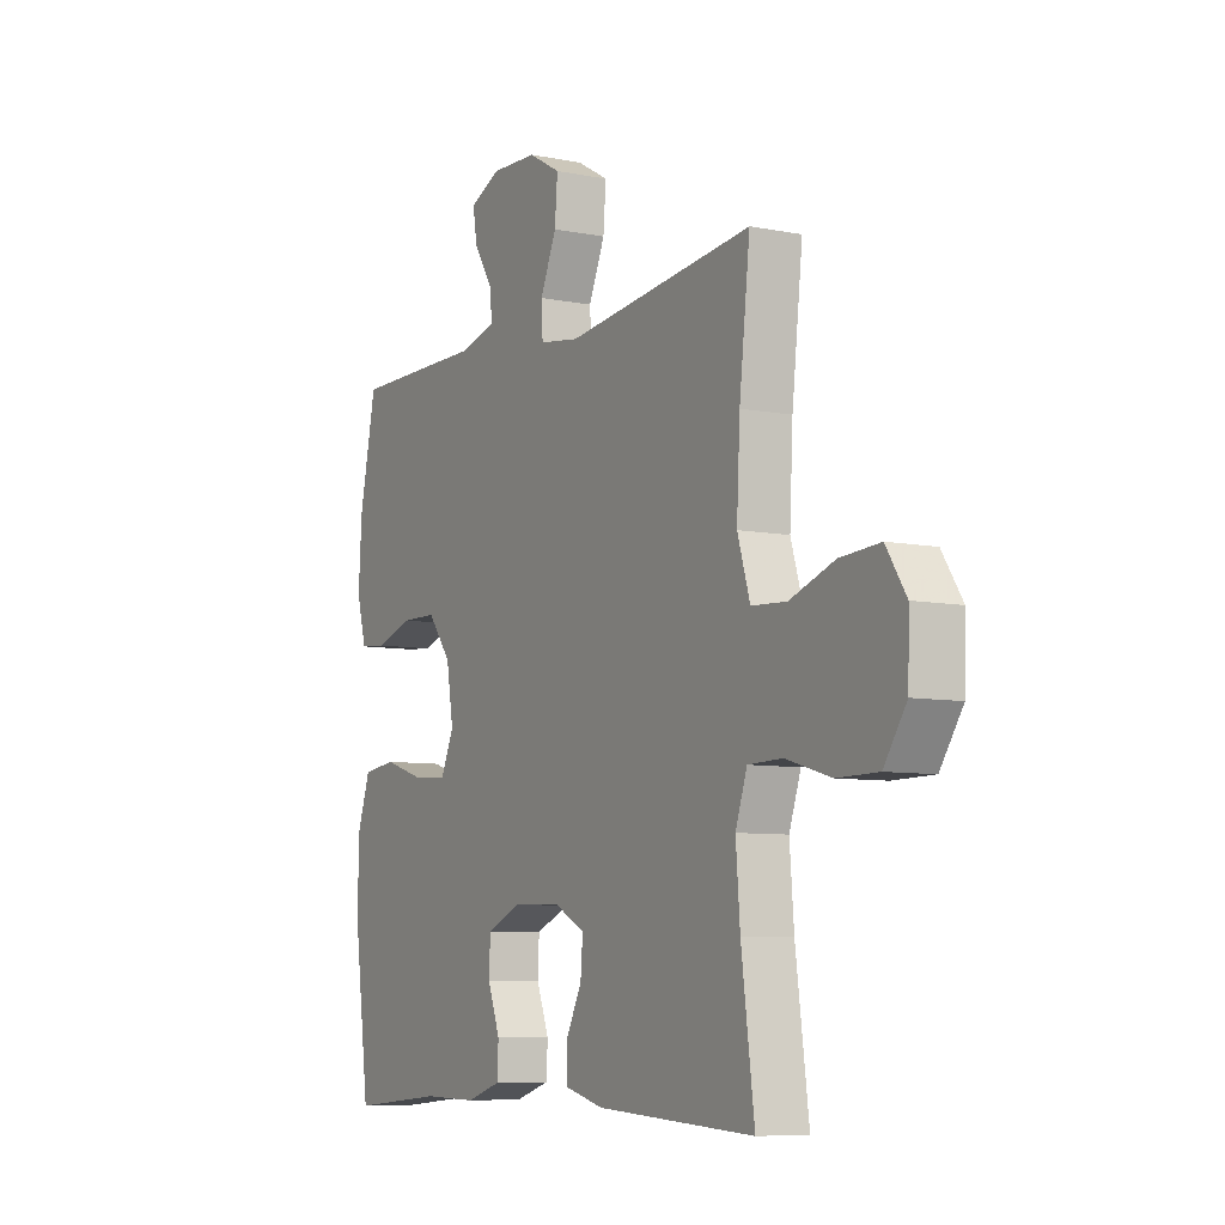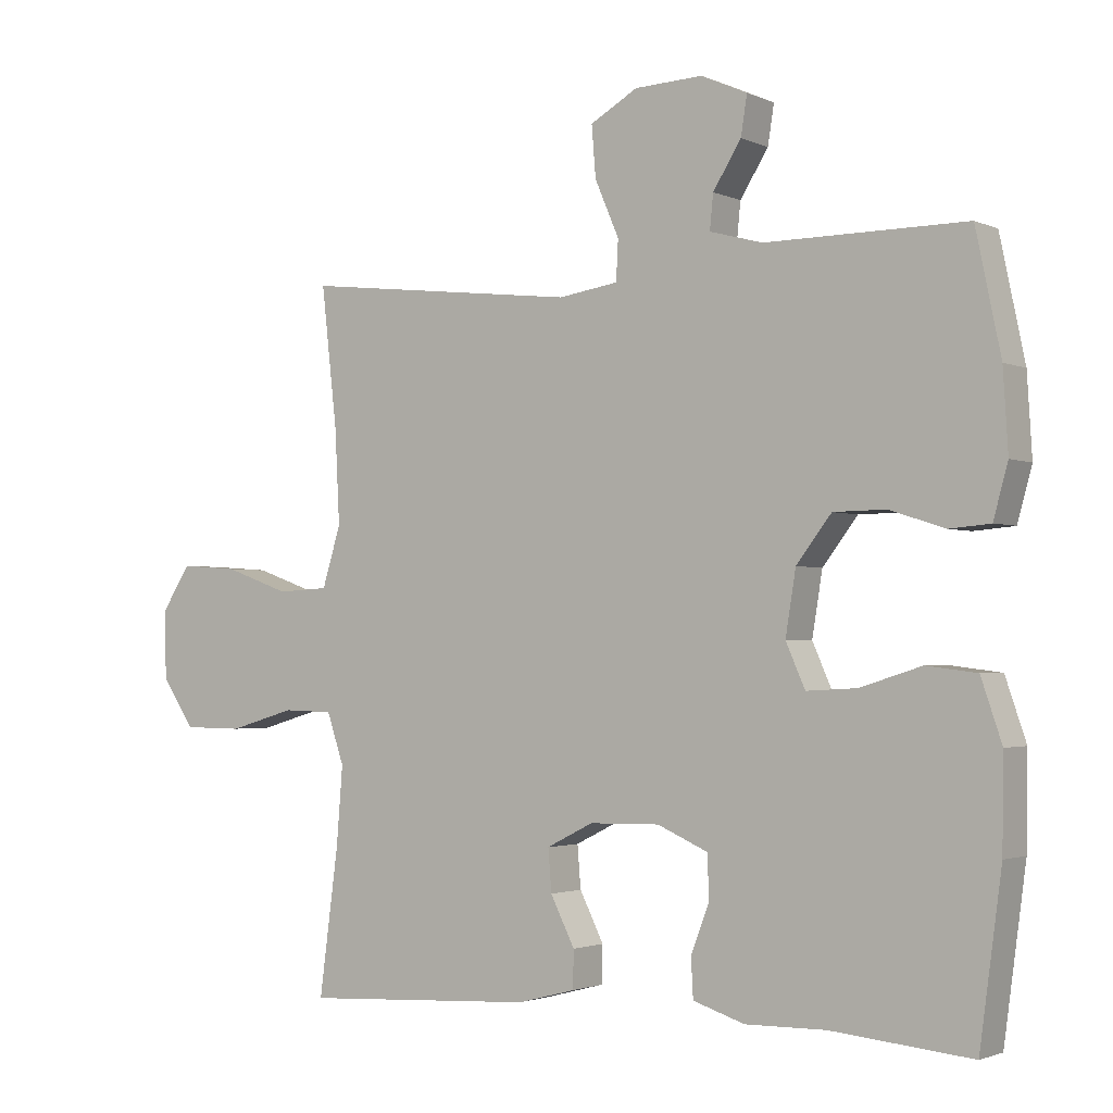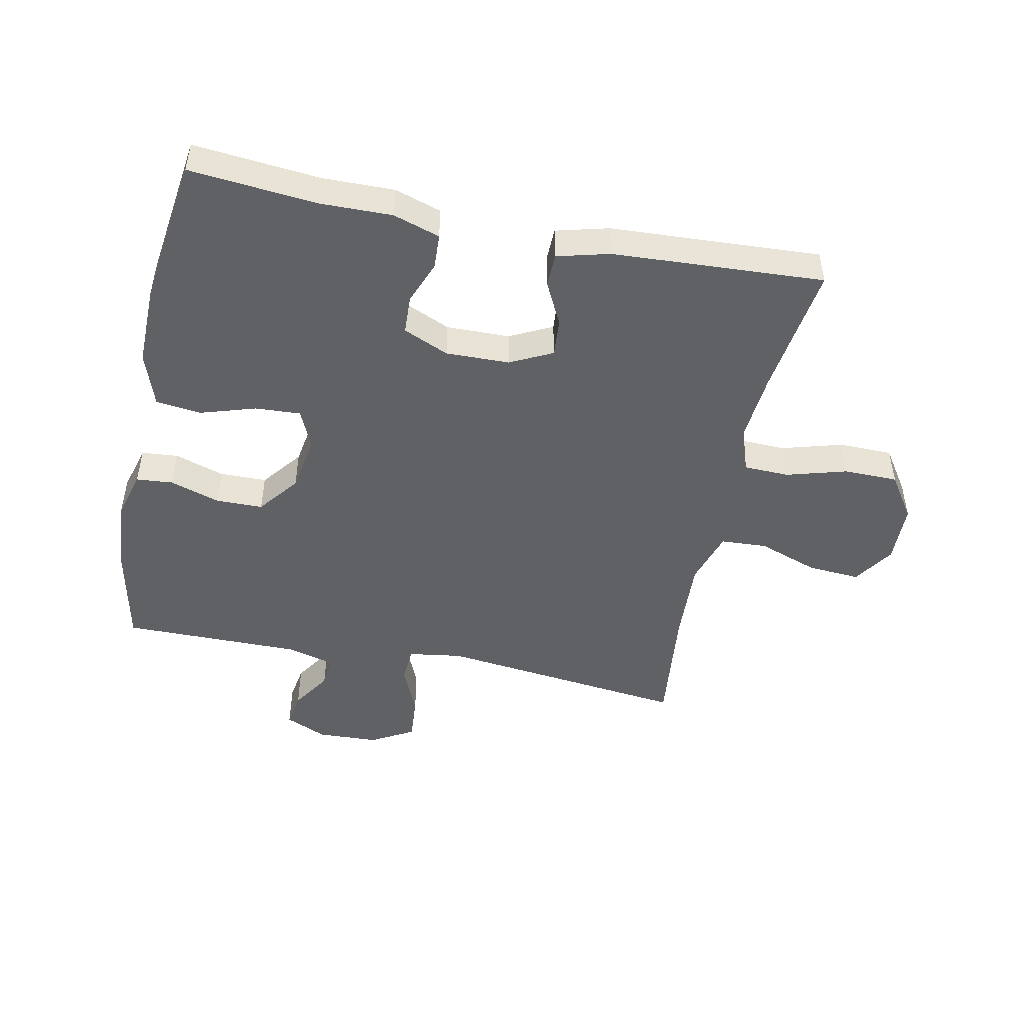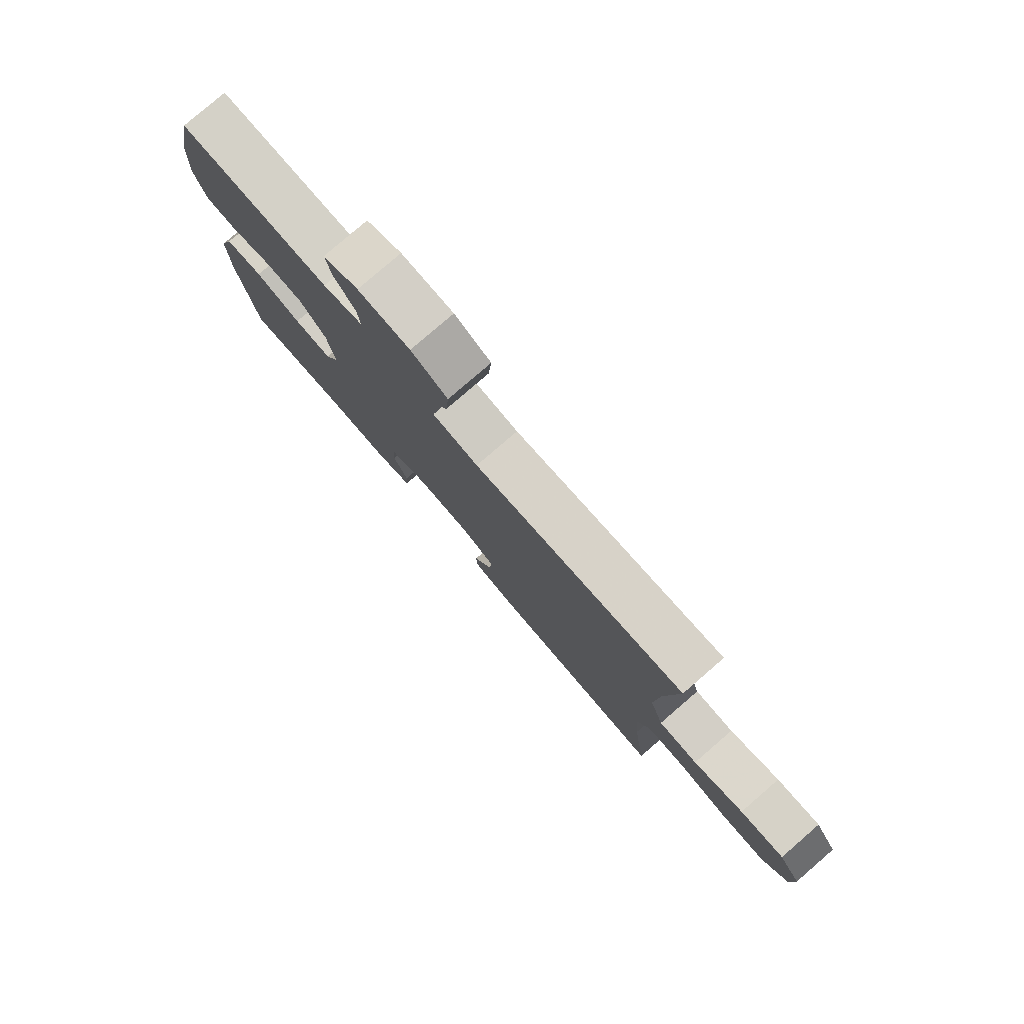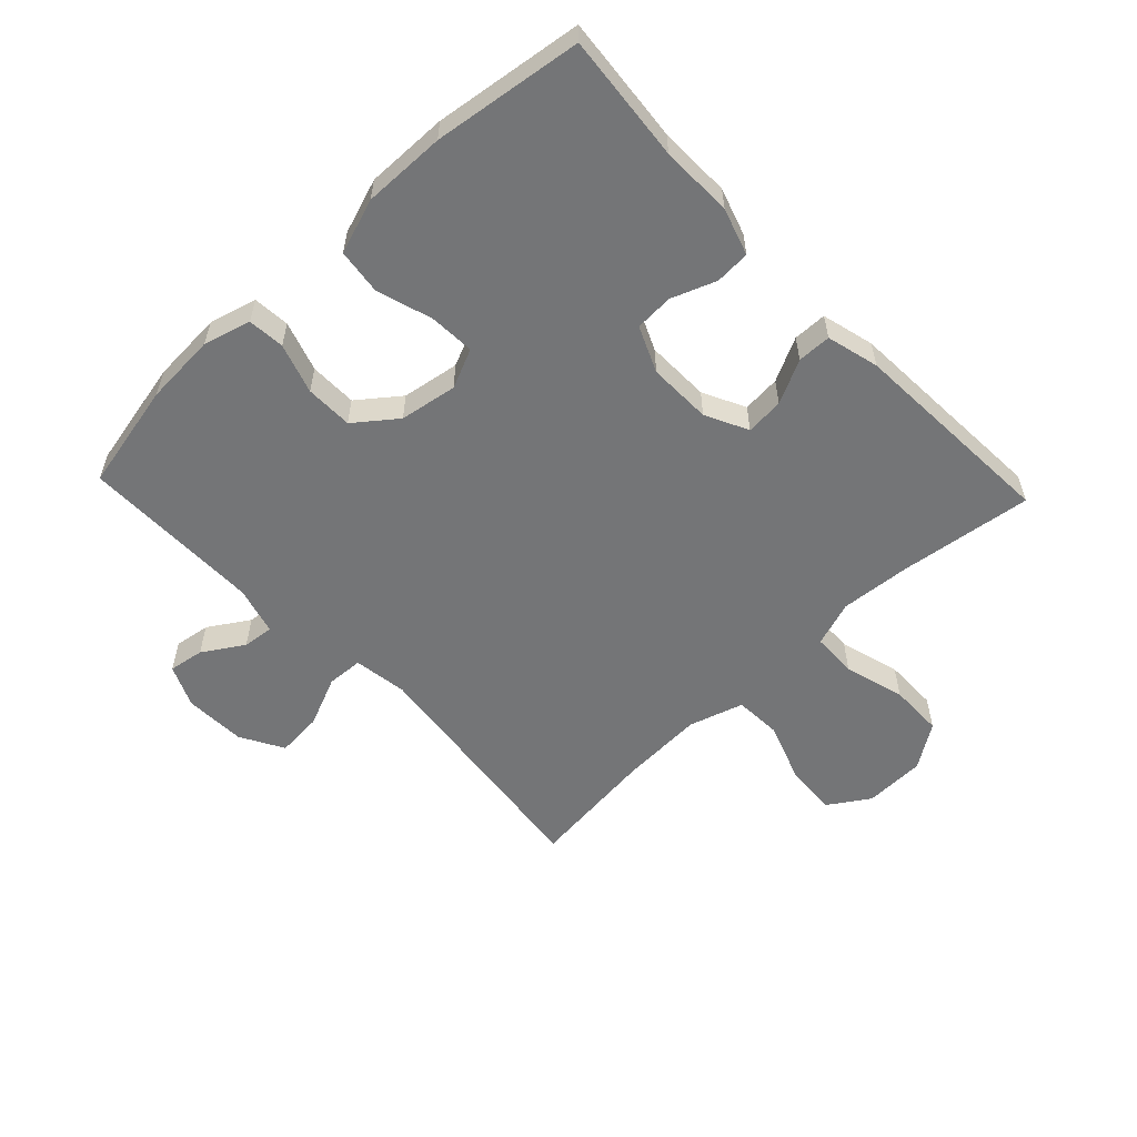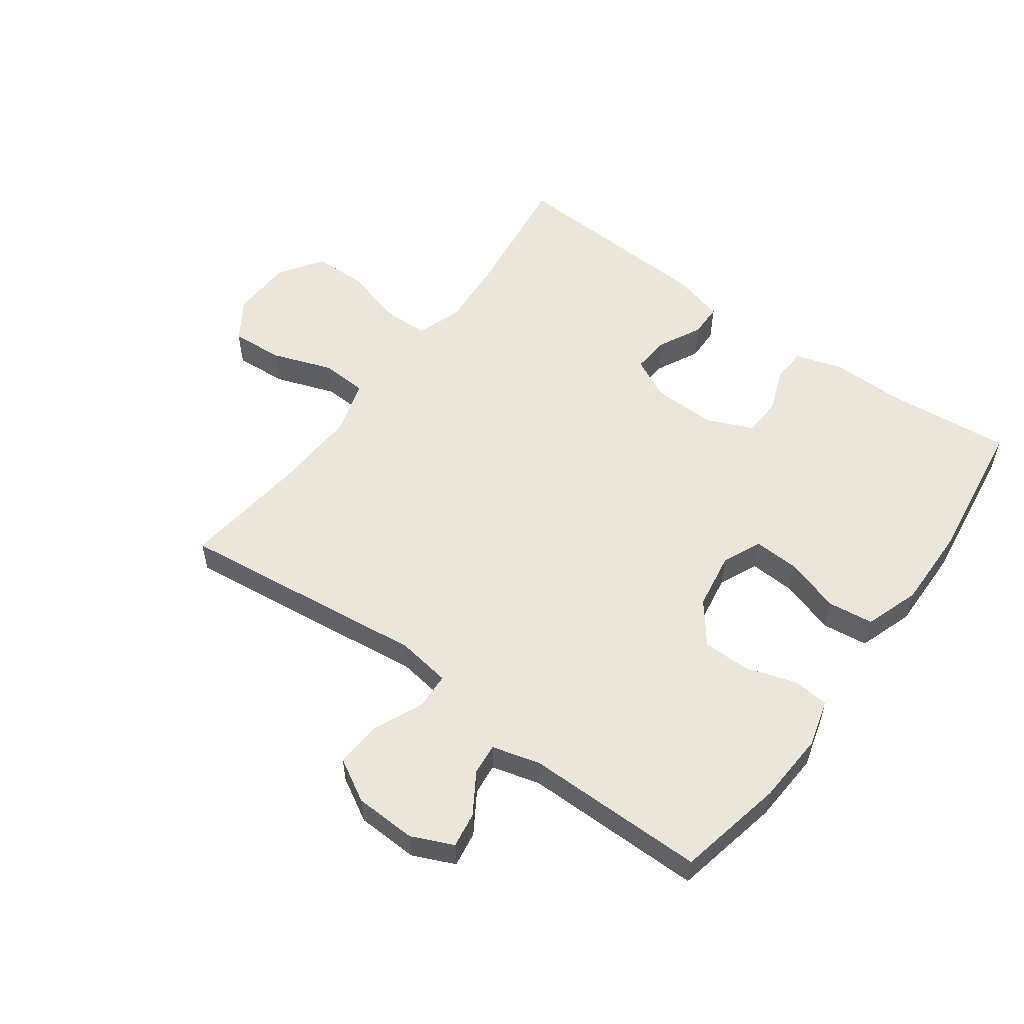
<metadata>
{"format":"obj","ext":"obj","renderer":"f3d","projection":"perspective","resolution":1024,"background":"white","views":[{"elev":-7.6,"azim":-119.4,"up":"+Z"},{"elev":-2.1,"azim":33.9,"up":"+Z"},{"elev":-47.7,"azim":168.3,"up":"+Y"},{"elev":79.7,"azim":-130.8,"up":"+Z"},{"elev":-56.5,"azim":133.4,"up":"+Y"},{"elev":55.2,"azim":36.1,"up":"+Y"}]}
</metadata>
<code>
v -0.5 0.07 -0.5
v -0.472 0.07 -0.287
v -0.463 0.07 -0.174
v -0.488 0.07 -0.101
v -0.561 0.07 -0.099
v -0.658 0.07 -0.127
v -0.745 0.07 -0.126
v -0.793 0.07 -0.055
v -0.796 0.07 0.043
v -0.753 0.07 0.109
v -0.668 0.07 0.103
v -0.572 0.07 0.069
v -0.497 0.07 0.073
v -0.47 0.07 0.161
v -0.477 0.07 0.297
v -0.5 0.07 0.5
v -0.096 0.07 0.453
v -0.009 0.07 0.466
v -0.006 0.07 0.524
v -0.041 0.07 0.605
v -0.047 0.07 0.679
v 0.022 0.07 0.718
v 0.121 0.07 0.722
v 0.188 0.07 0.692
v 0.179 0.07 0.635
v 0.138 0.07 0.57
v 0.133 0.07 0.52
v 0.21 0.07 0.499
v 0.5 0.07 0.5
v 0.536 0.07 0.327
v 0.543 0.07 0.212
v 0.522 0.07 0.136
v 0.463 0.07 0.131
v 0.383 0.07 0.157
v 0.307 0.07 0.156
v 0.256 0.07 0.09
v 0.241 0.07 -0.002
v 0.269 0.07 -0.065
v 0.342 0.07 -0.061
v 0.431 0.07 -0.033
v 0.504 0.07 -0.042
v 0.534 0.07 -0.13
v 0.532 0.07 -0.262
v 0.5 0.07 -0.5
v 0.297 0.07 -0.481
v 0.181 0.07 -0.483
v 0.106 0.07 -0.459
v 0.103 0.07 -0.403
v 0.13 0.07 -0.332
v 0.127 0.07 -0.27
v 0.054 0.07 -0.238
v -0.048 0.07 -0.24
v -0.116 0.07 -0.274
v -0.111 0.07 -0.335
v -0.076 0.07 -0.405
v -0.077 0.07 -0.459
v -0.161 0.07 -0.481
v -0.5 0 -0.5
v -0.472 0 -0.287
v -0.463 0 -0.174
v -0.488 0 -0.101
v -0.561 0 -0.099
v -0.658 0 -0.127
v -0.745 0 -0.126
v -0.793 0 -0.055
v -0.796 0 0.043
v -0.753 0 0.109
v -0.668 0 0.103
v -0.572 0 0.069
v -0.497 0 0.073
v -0.47 0 0.161
v -0.477 0 0.297
v -0.5 0 0.5
v -0.096 0 0.453
v -0.009 0 0.466
v -0.006 0 0.524
v -0.041 0 0.605
v -0.047 0 0.679
v 0.022 0 0.718
v 0.121 0 0.722
v 0.188 0 0.692
v 0.179 0 0.635
v 0.138 0 0.57
v 0.133 0 0.52
v 0.21 0 0.499
v 0.5 0 0.5
v 0.536 0 0.327
v 0.543 0 0.212
v 0.522 0 0.136
v 0.463 0 0.131
v 0.383 0 0.157
v 0.307 0 0.156
v 0.256 0 0.09
v 0.241 0 -0.002
v 0.269 0 -0.065
v 0.342 0 -0.061
v 0.431 0 -0.033
v 0.504 0 -0.042
v 0.534 0 -0.13
v 0.532 0 -0.262
v 0.5 0 -0.5
v 0.297 0 -0.481
v 0.181 0 -0.483
v 0.106 0 -0.459
v 0.103 0 -0.403
v 0.13 0 -0.332
v 0.127 0 -0.27
v 0.054 0 -0.238
v -0.048 0 -0.24
v -0.116 0 -0.274
v -0.111 0 -0.335
v -0.076 0 -0.405
v -0.077 0 -0.459
v -0.161 0 -0.481
f 57 1 2
f 56 57 2
f 55 56 2
f 54 55 2
f 53 54 2 3
f 52 53 3 4
f 51 52 4
f 47 48 49
f 46 47 49
f 45 46 49
f 45 49 50
f 44 45 50
f 43 44 50
f 42 43 50
f 41 42 50
f 40 41 50
f 39 40 50
f 38 39 50 51
f 32 33 34
f 31 32 34
f 30 31 34
f 29 30 34
f 28 29 34
f 27 28 34 35
f 24 25 26
f 23 24 26
f 22 23 26
f 21 22 26
f 20 21 26
f 19 20 26
f 18 19 26 27
f 15 16 17
f 14 15 17 18
f 27 35 36
f 18 27 36
f 14 18 36
f 13 14 36
f 10 11 12
f 9 10 12
f 8 9 12
f 7 8 12
f 6 7 12
f 5 6 12
f 37 38 51 4
f 13 36 37
f 12 13 37
f 5 12 37
f 4 5 37
f 59 58 114
f 59 114 113
f 59 113 112
f 59 112 111
f 60 59 111 110
f 61 60 110 109
f 61 109 108
f 106 105 104
f 106 104 103
f 106 103 102
f 107 106 102
f 107 102 101
f 107 101 100
f 107 100 99
f 107 99 98
f 107 98 97
f 107 97 96
f 108 107 96 95
f 91 90 89
f 91 89 88
f 91 88 87
f 91 87 86
f 91 86 85
f 92 91 85 84
f 83 82 81
f 83 81 80
f 83 80 79
f 83 79 78
f 83 78 77
f 83 77 76
f 84 83 76 75
f 74 73 72
f 75 74 72 71
f 93 92 84
f 93 84 75
f 93 75 71
f 93 71 70
f 69 68 67
f 69 67 66
f 69 66 65
f 69 65 64
f 69 64 63
f 69 63 62
f 61 108 95 94
f 94 93 70
f 94 70 69
f 94 69 62
f 94 62 61
f 1 58 59 2
f 2 59 60 3
f 3 60 61 4
f 4 61 62 5
f 5 62 63 6
f 6 63 64 7
f 7 64 65 8
f 8 65 66 9
f 9 66 67 10
f 10 67 68 11
f 11 68 69 12
f 12 69 70 13
f 13 70 71 14
f 14 71 72 15
f 15 72 73 16
f 16 73 74 17
f 17 74 75 18
f 18 75 76 19
f 19 76 77 20
f 20 77 78 21
f 21 78 79 22
f 22 79 80 23
f 23 80 81 24
f 24 81 82 25
f 25 82 83 26
f 26 83 84 27
f 27 84 85 28
f 28 85 86 29
f 29 86 87 30
f 30 87 88 31
f 31 88 89 32
f 32 89 90 33
f 33 90 91 34
f 34 91 92 35
f 35 92 93 36
f 36 93 94 37
f 37 94 95 38
f 38 95 96 39
f 39 96 97 40
f 40 97 98 41
f 41 98 99 42
f 42 99 100 43
f 43 100 101 44
f 44 101 102 45
f 45 102 103 46
f 46 103 104 47
f 47 104 105 48
f 48 105 106 49
f 49 106 107 50
f 50 107 108 51
f 51 108 109 52
f 52 109 110 53
f 53 110 111 54
f 54 111 112 55
f 55 112 113 56
f 56 113 114 57
f 57 114 58 1

</code>
